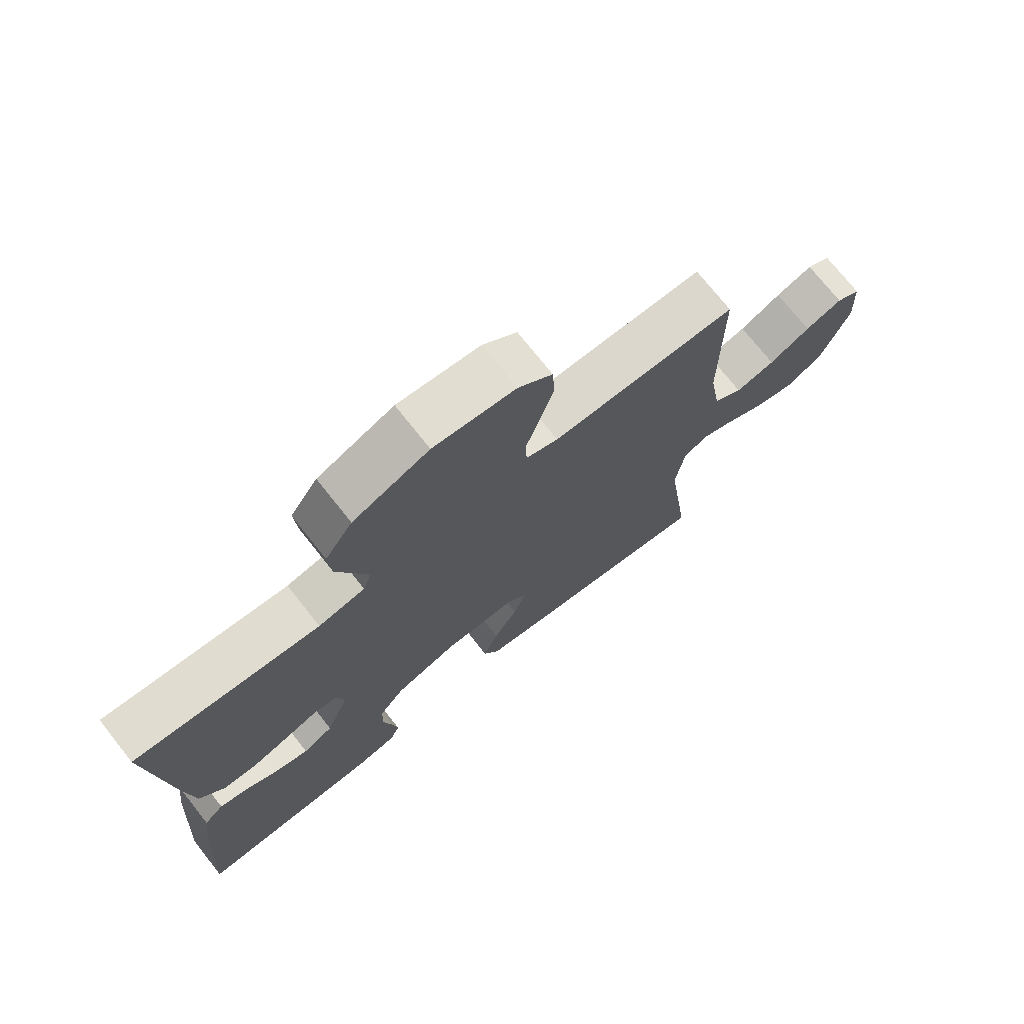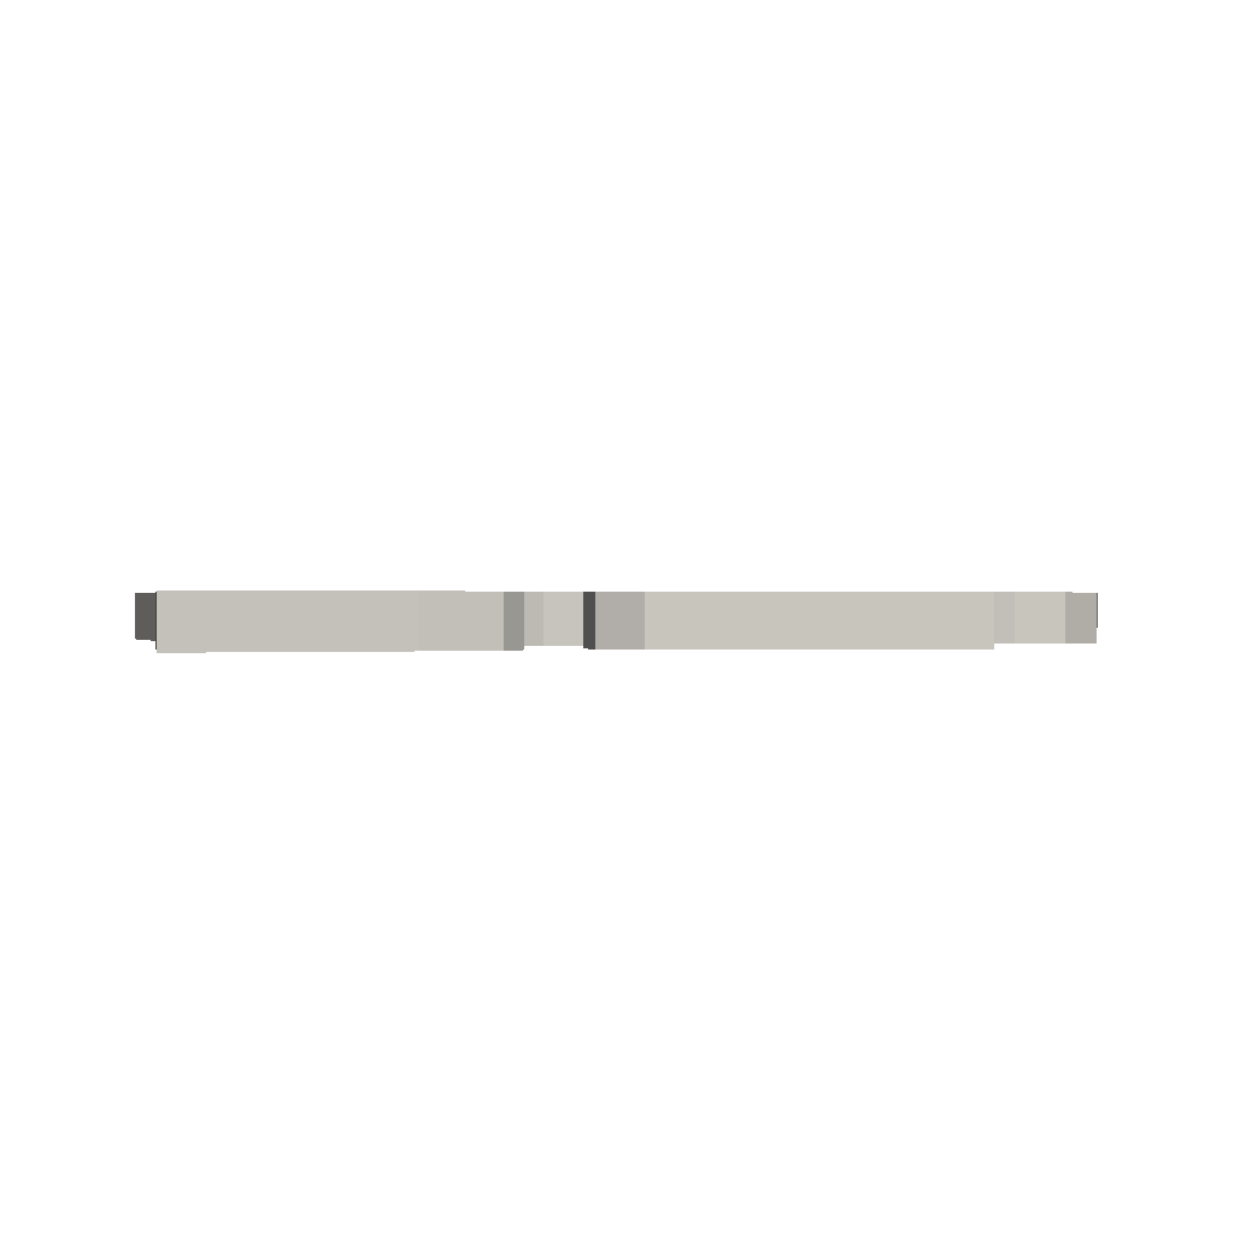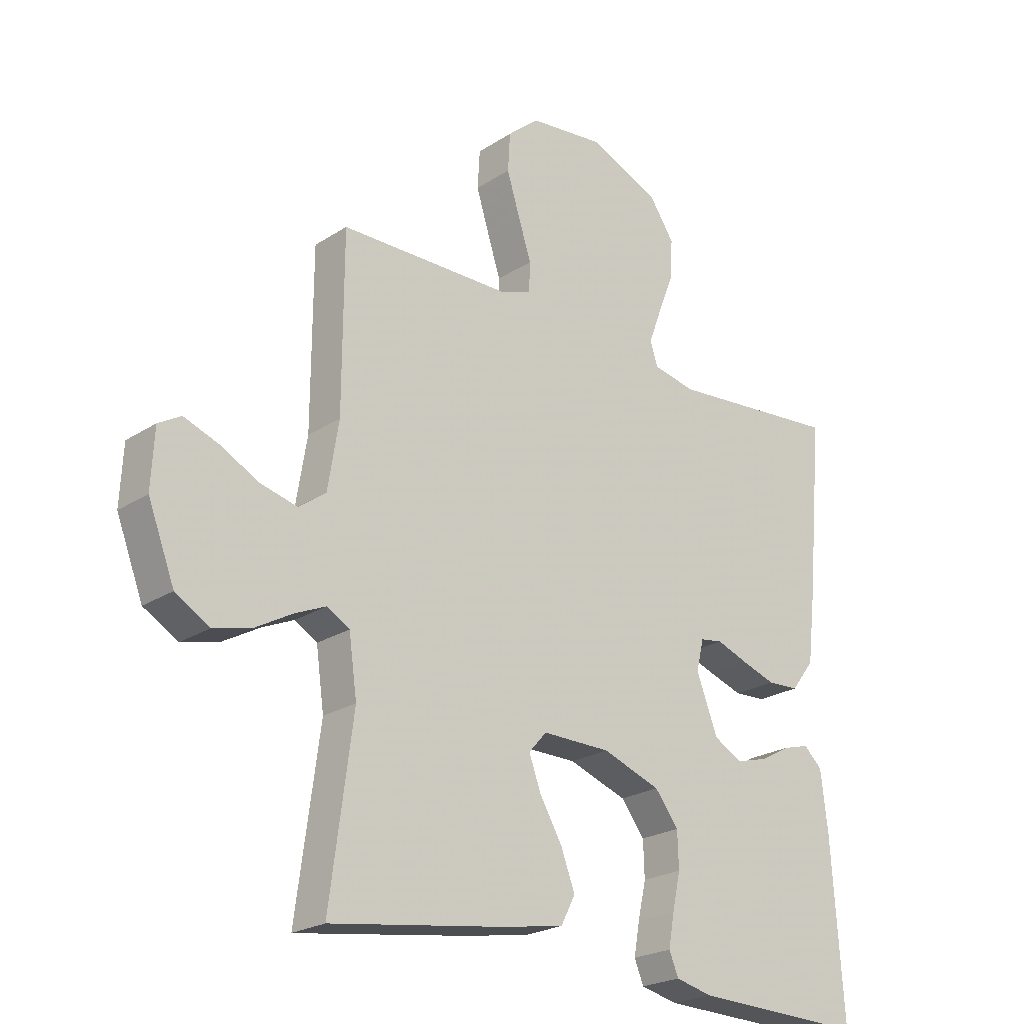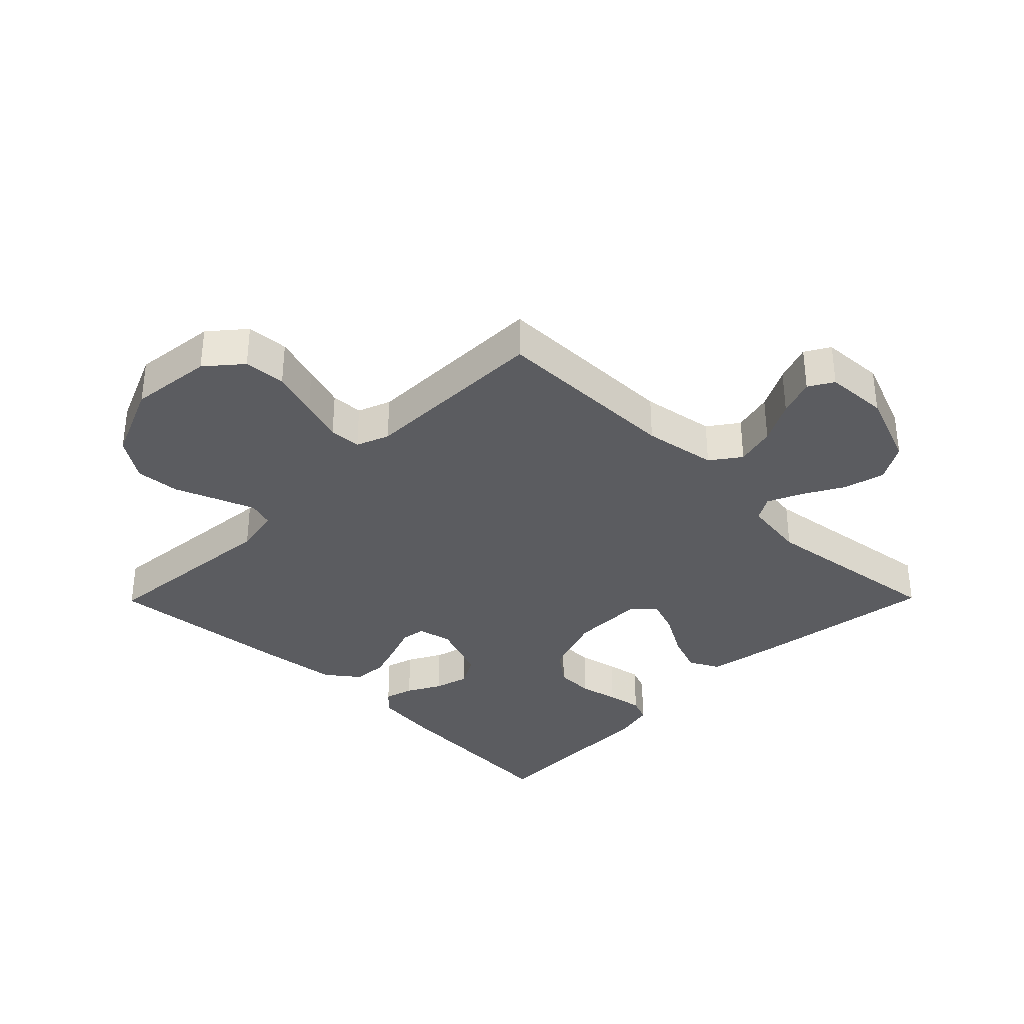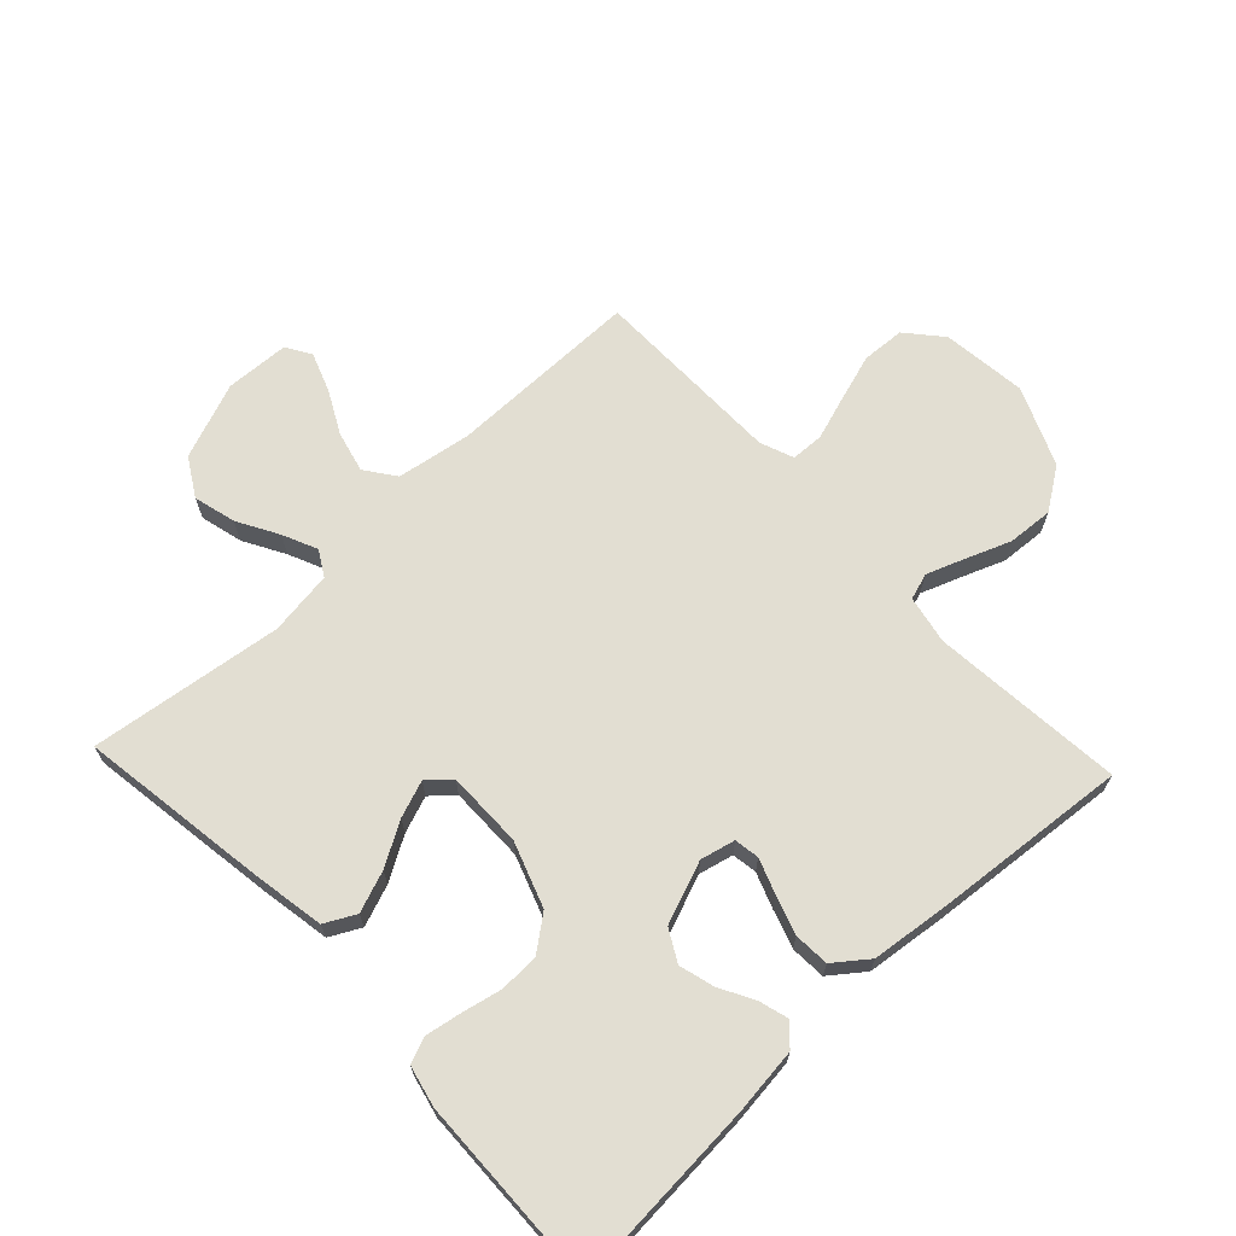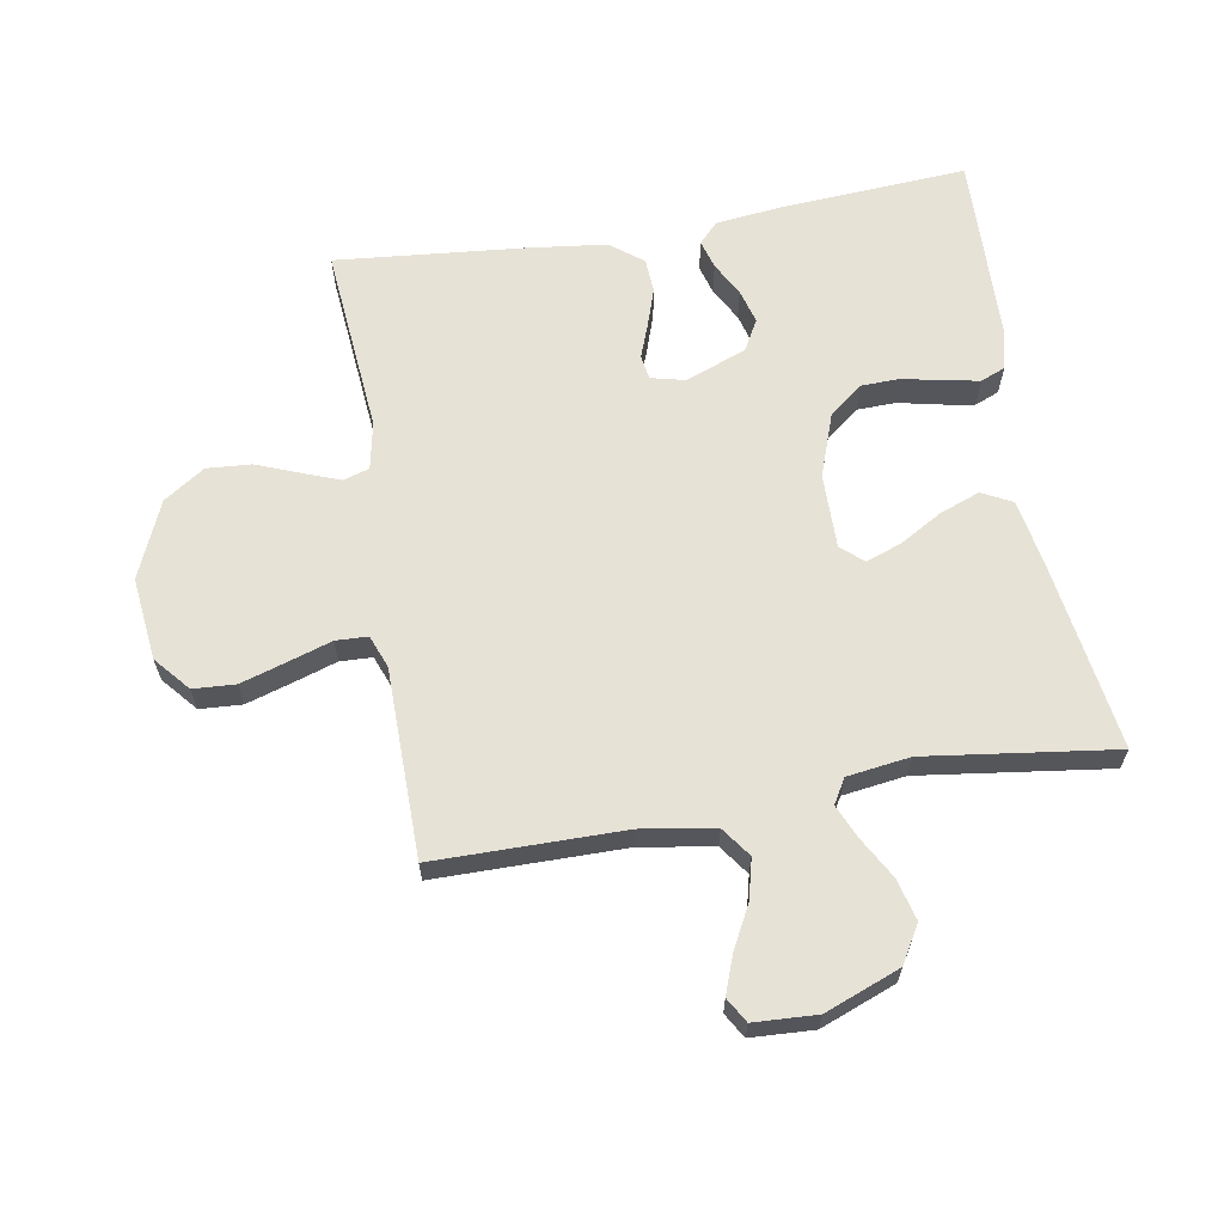
<metadata>
{"format":"obj","ext":"obj","renderer":"f3d","projection":"perspective","resolution":1024,"background":"white","views":[{"elev":73.5,"azim":-38.4,"up":"+Z"},{"elev":0.4,"azim":-102.2,"up":"+Y"},{"elev":-23.0,"azim":137.7,"up":"+Z"},{"elev":-34.5,"azim":45.4,"up":"+Y"},{"elev":67.8,"azim":-133.3,"up":"+Y"},{"elev":63.8,"azim":80.3,"up":"+Y"}]}
</metadata>
<code>
v -0.5 0.07 -0.5
v -0.48 0.07 -0.2
v -0.468 0.07 -0.097
v -0.436 0.07 -0.067
v -0.39 0.07 -0.08
v -0.337 0.07 -0.109
v -0.282 0.07 -0.124
v -0.233 0.07 -0.097
v -0.196 0.07 0
v -0.209 0.07 0.054
v -0.248 0.07 0.06
v -0.302 0.07 0.04
v -0.362 0.07 0.02
v -0.417 0.07 0.023
v -0.457 0.07 0.075
v -0.472 0.07 0.2
v -0.5 0.07 0.5
v -0.2 0.07 0.473
v -0.125 0.07 0.488
v -0.112 0.07 0.529
v -0.134 0.07 0.588
v -0.161 0.07 0.657
v -0.166 0.07 0.728
v -0.122 0.07 0.793
v 0 0.07 0.845
v 0.132 0.07 0.83
v 0.187 0.07 0.783
v 0.191 0.07 0.716
v 0.168 0.07 0.642
v 0.146 0.07 0.574
v 0.148 0.07 0.523
v 0.2 0.07 0.503
v 0.5 0.07 0.5
v 0.501 0.07 0.2
v 0.52 0.07 0.084
v 0.567 0.07 0.05
v 0.631 0.07 0.066
v 0.698 0.07 0.101
v 0.758 0.07 0.123
v 0.797 0.07 0.1
v 0.802 0.07 0
v 0.756 0.07 -0.119
v 0.697 0.07 -0.154
v 0.631 0.07 -0.137
v 0.567 0.07 -0.101
v 0.513 0.07 -0.077
v 0.474 0.07 -0.1
v 0.46 0.07 -0.2
v 0.5 0.07 -0.5
v 0.2 0.07 -0.456
v 0.091 0.07 -0.437
v 0.066 0.07 -0.389
v 0.09 0.07 -0.325
v 0.129 0.07 -0.258
v 0.15 0.07 -0.201
v 0.119 0.07 -0.166
v 0 0.07 -0.167
v -0.101 0.07 -0.203
v -0.142 0.07 -0.256
v -0.144 0.07 -0.318
v -0.13 0.07 -0.381
v -0.12 0.07 -0.437
v -0.136 0.07 -0.476
v -0.2 0.07 -0.491
v -0.5 0 -0.5
v -0.48 0 -0.2
v -0.468 0 -0.097
v -0.436 0 -0.067
v -0.39 0 -0.08
v -0.337 0 -0.109
v -0.282 0 -0.124
v -0.233 0 -0.097
v -0.196 0 0
v -0.209 0 0.054
v -0.248 0 0.06
v -0.302 0 0.04
v -0.362 0 0.02
v -0.417 0 0.023
v -0.457 0 0.075
v -0.472 0 0.2
v -0.5 0 0.5
v -0.2 0 0.473
v -0.125 0 0.488
v -0.112 0 0.529
v -0.134 0 0.588
v -0.161 0 0.657
v -0.166 0 0.728
v -0.122 0 0.793
v 0 0 0.845
v 0.132 0 0.83
v 0.187 0 0.783
v 0.191 0 0.716
v 0.168 0 0.642
v 0.146 0 0.574
v 0.148 0 0.523
v 0.2 0 0.503
v 0.5 0 0.5
v 0.501 0 0.2
v 0.52 0 0.084
v 0.567 0 0.05
v 0.631 0 0.066
v 0.698 0 0.101
v 0.758 0 0.123
v 0.797 0 0.1
v 0.802 0 0
v 0.756 0 -0.119
v 0.697 0 -0.154
v 0.631 0 -0.137
v 0.567 0 -0.101
v 0.513 0 -0.077
v 0.474 0 -0.1
v 0.46 0 -0.2
v 0.5 0 -0.5
v 0.2 0 -0.456
v 0.091 0 -0.437
v 0.066 0 -0.389
v 0.09 0 -0.325
v 0.129 0 -0.258
v 0.15 0 -0.201
v 0.119 0 -0.166
v 0 0 -0.167
v -0.101 0 -0.203
v -0.142 0 -0.256
v -0.144 0 -0.318
v -0.13 0 -0.381
v -0.12 0 -0.437
v -0.136 0 -0.476
v -0.2 0 -0.491
f 60 61 62 63
f 60 63 64 1
f 51 52 53 54
f 51 54 55
f 48 49 50 51
f 47 48 51 55
f 46 47 55 56
f 42 43 44 45
f 42 45 46
f 41 42 46
f 37 38 39 40
f 36 37 40 41
f 32 33 34
f 31 32 34 35
f 27 28 29 30
f 25 26 27 30
f 25 30 31
f 24 25 31
f 21 22 23 24
f 20 21 24 31
f 19 20 31 35
f 15 16 17 18
f 11 12 13 14
f 11 14 15 18
f 3 4 5 6
f 3 6 7
f 2 3 7
f 59 60 1 2
f 58 59 2 7
f 57 58 7 8
f 56 57 8 9
f 36 41 46 56
f 36 56 9 10
f 18 19 35 36
f 10 11 18 36
f 127 126 125 124
f 65 128 127 124
f 118 117 116 115
f 119 118 115
f 115 114 113 112
f 119 115 112 111
f 120 119 111 110
f 109 108 107 106
f 110 109 106
f 110 106 105
f 104 103 102 101
f 105 104 101 100
f 98 97 96
f 99 98 96 95
f 94 93 92 91
f 94 91 90 89
f 95 94 89
f 95 89 88
f 88 87 86 85
f 95 88 85 84
f 99 95 84 83
f 82 81 80 79
f 78 77 76 75
f 82 79 78 75
f 70 69 68 67
f 71 70 67
f 71 67 66
f 66 65 124 123
f 71 66 123 122
f 72 71 122 121
f 73 72 121 120
f 120 110 105 100
f 74 73 120 100
f 100 99 83 82
f 100 82 75 74
f 1 65 66 2
f 2 66 67 3
f 3 67 68 4
f 4 68 69 5
f 5 69 70 6
f 6 70 71 7
f 7 71 72 8
f 8 72 73 9
f 9 73 74 10
f 10 74 75 11
f 11 75 76 12
f 12 76 77 13
f 13 77 78 14
f 14 78 79 15
f 15 79 80 16
f 16 80 81 17
f 17 81 82 18
f 18 82 83 19
f 19 83 84 20
f 20 84 85 21
f 21 85 86 22
f 22 86 87 23
f 23 87 88 24
f 24 88 89 25
f 25 89 90 26
f 26 90 91 27
f 27 91 92 28
f 28 92 93 29
f 29 93 94 30
f 30 94 95 31
f 31 95 96 32
f 32 96 97 33
f 33 97 98 34
f 34 98 99 35
f 35 99 100 36
f 36 100 101 37
f 37 101 102 38
f 38 102 103 39
f 39 103 104 40
f 40 104 105 41
f 41 105 106 42
f 42 106 107 43
f 43 107 108 44
f 44 108 109 45
f 45 109 110 46
f 46 110 111 47
f 47 111 112 48
f 48 112 113 49
f 49 113 114 50
f 50 114 115 51
f 51 115 116 52
f 52 116 117 53
f 53 117 118 54
f 54 118 119 55
f 55 119 120 56
f 56 120 121 57
f 57 121 122 58
f 58 122 123 59
f 59 123 124 60
f 60 124 125 61
f 61 125 126 62
f 62 126 127 63
f 63 127 128 64
f 64 128 65 1

</code>
